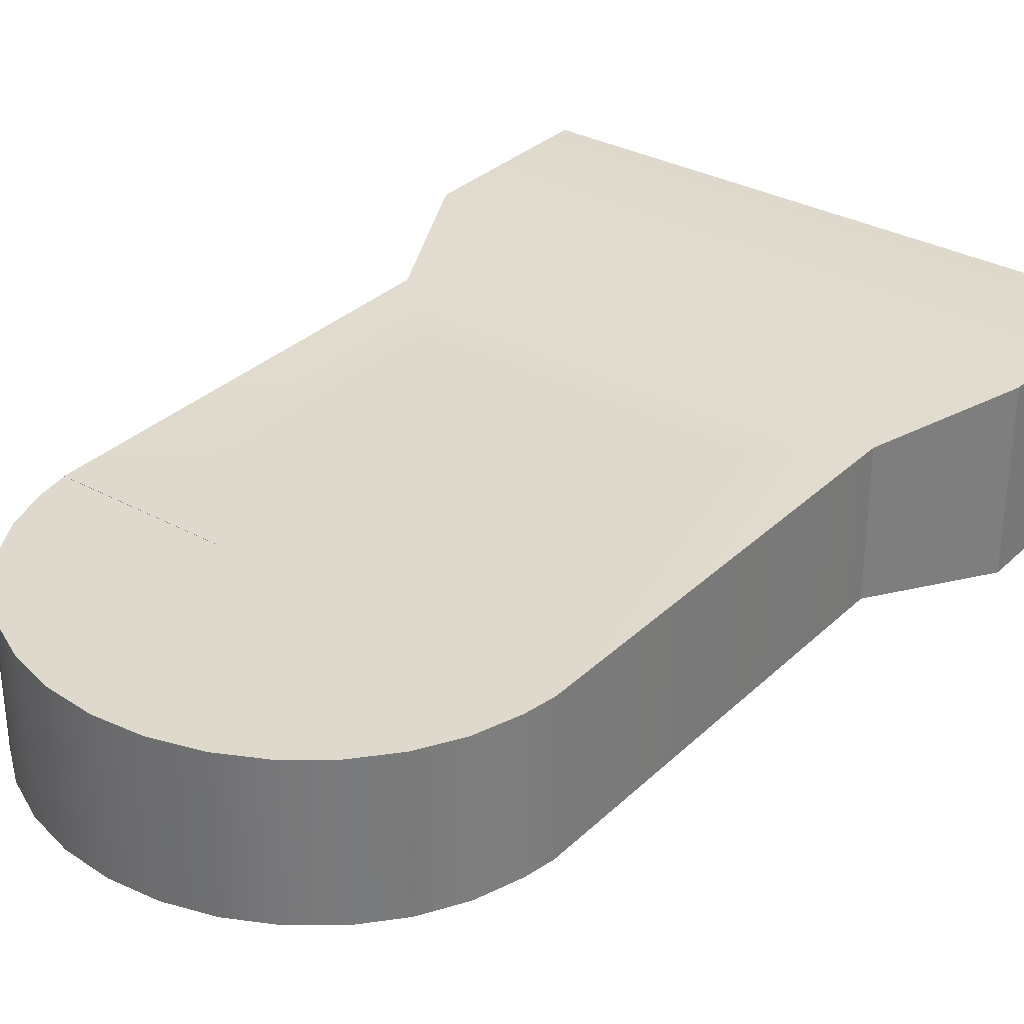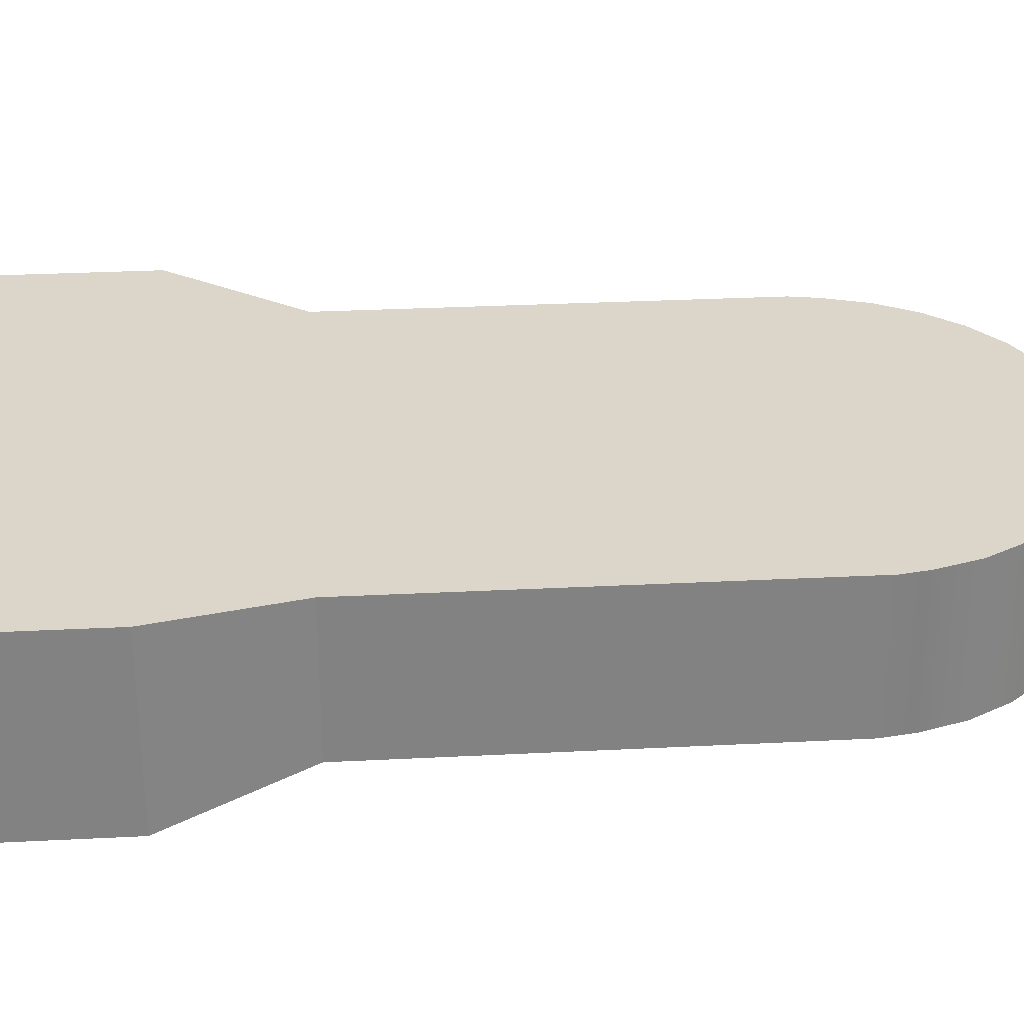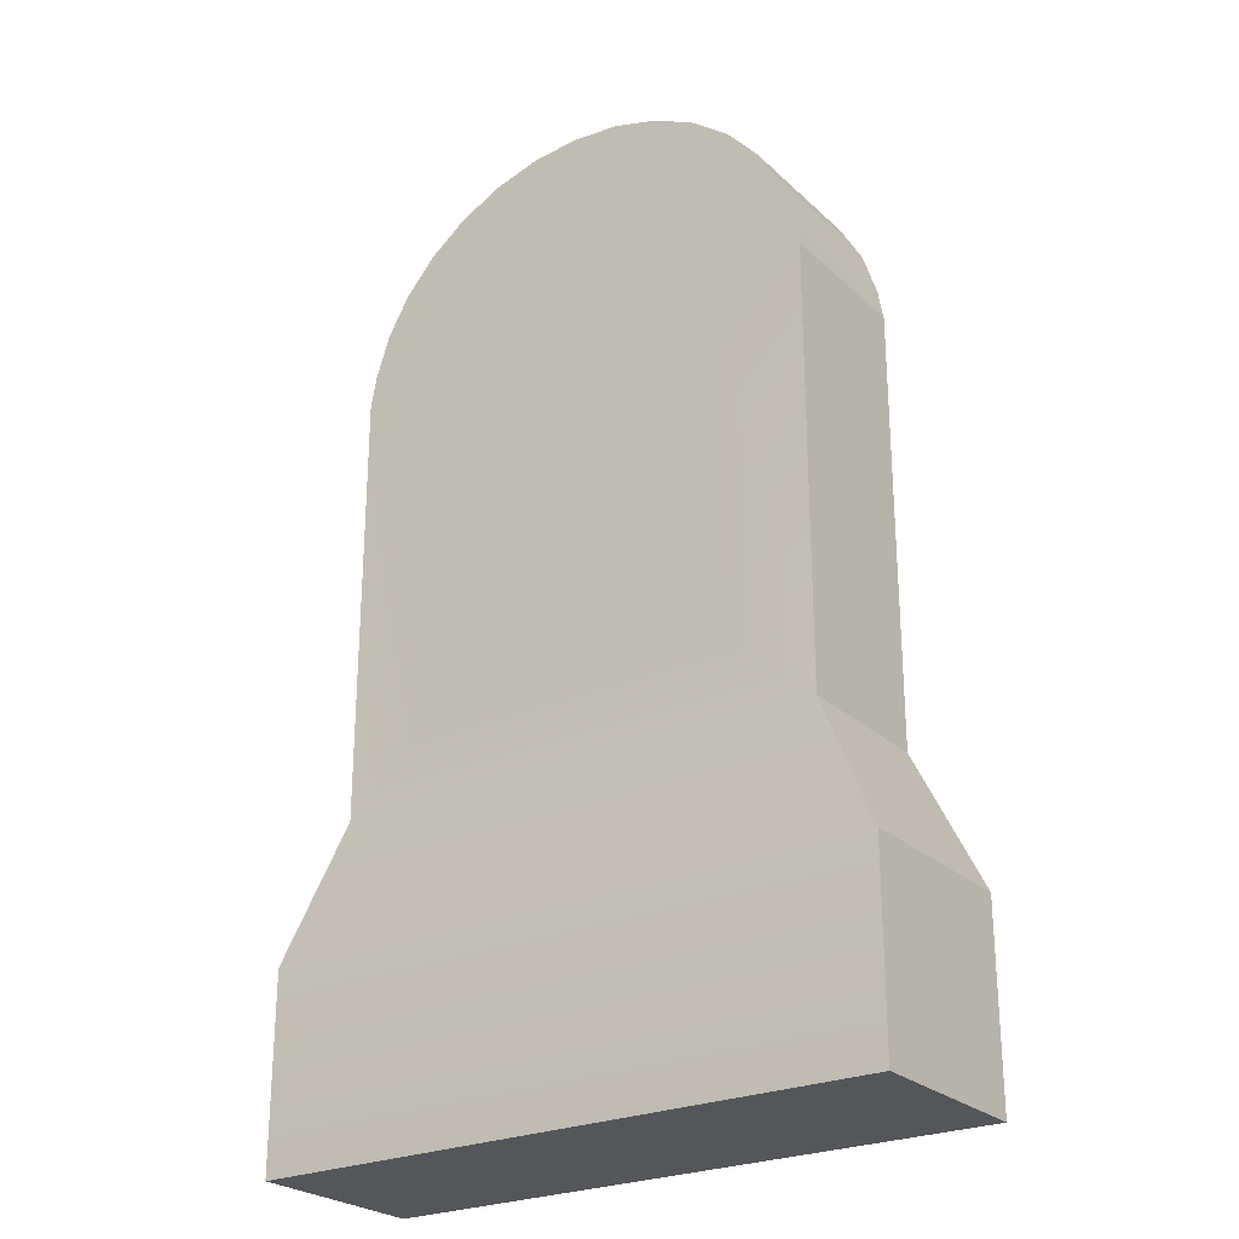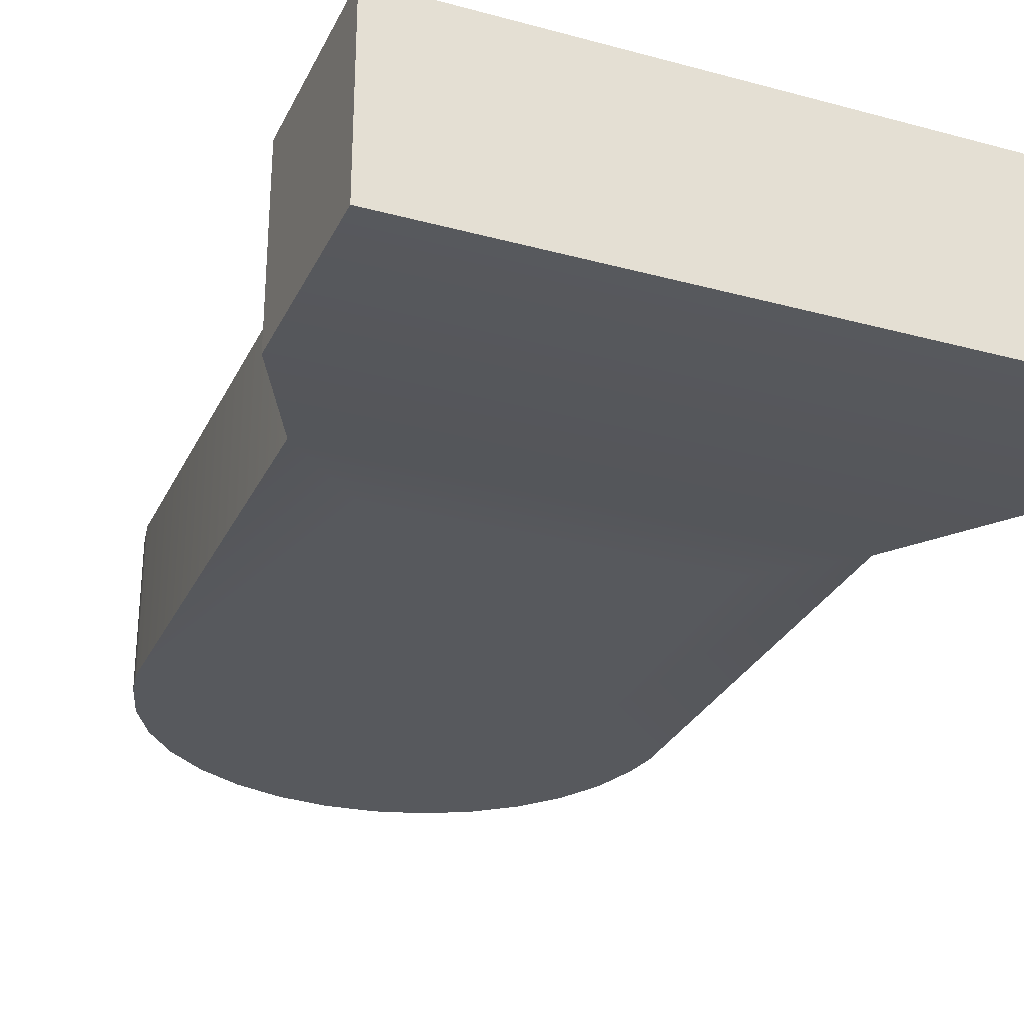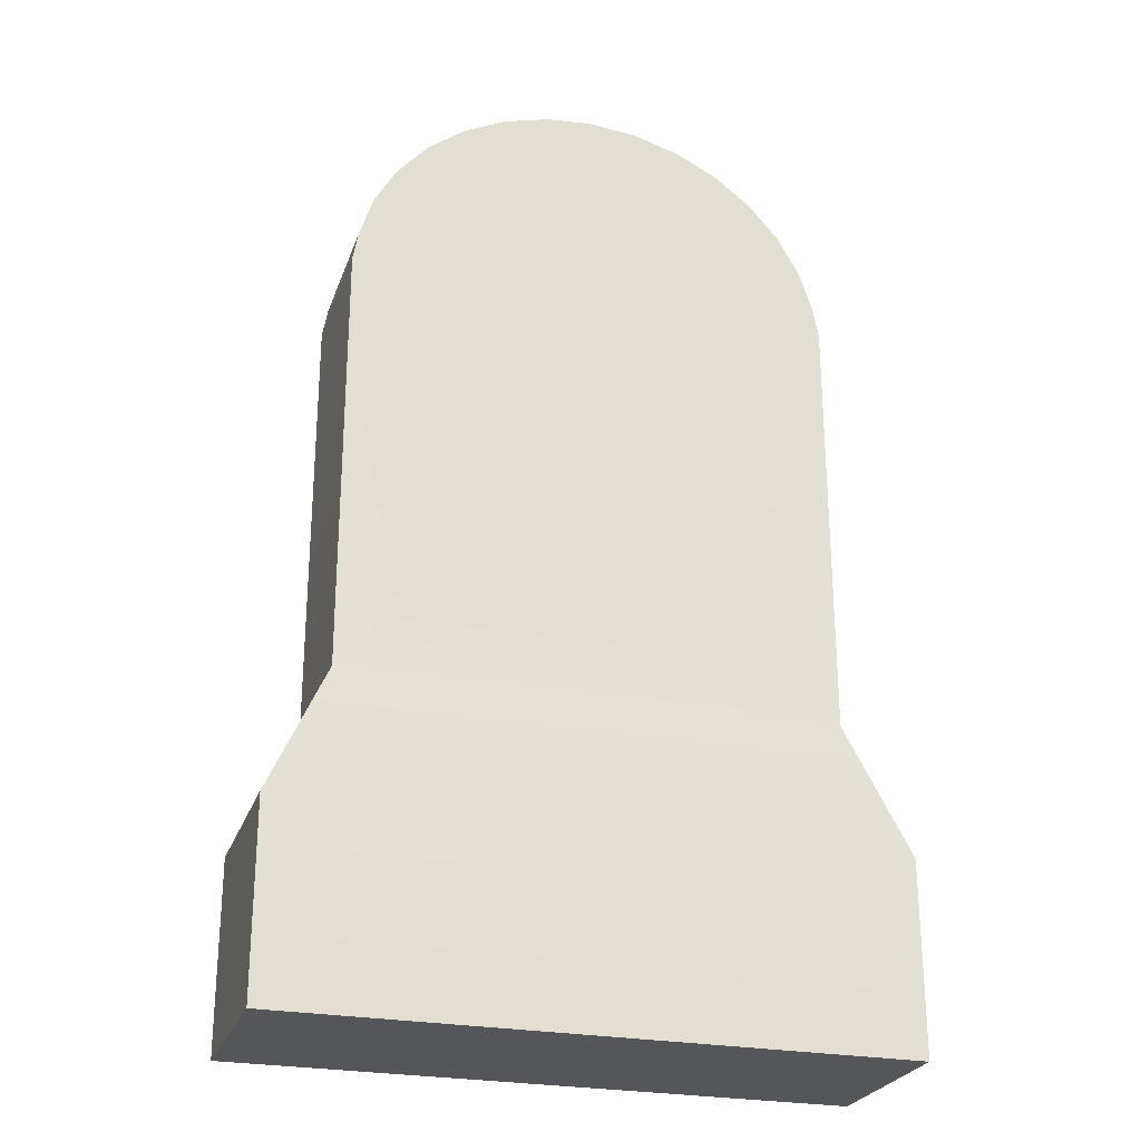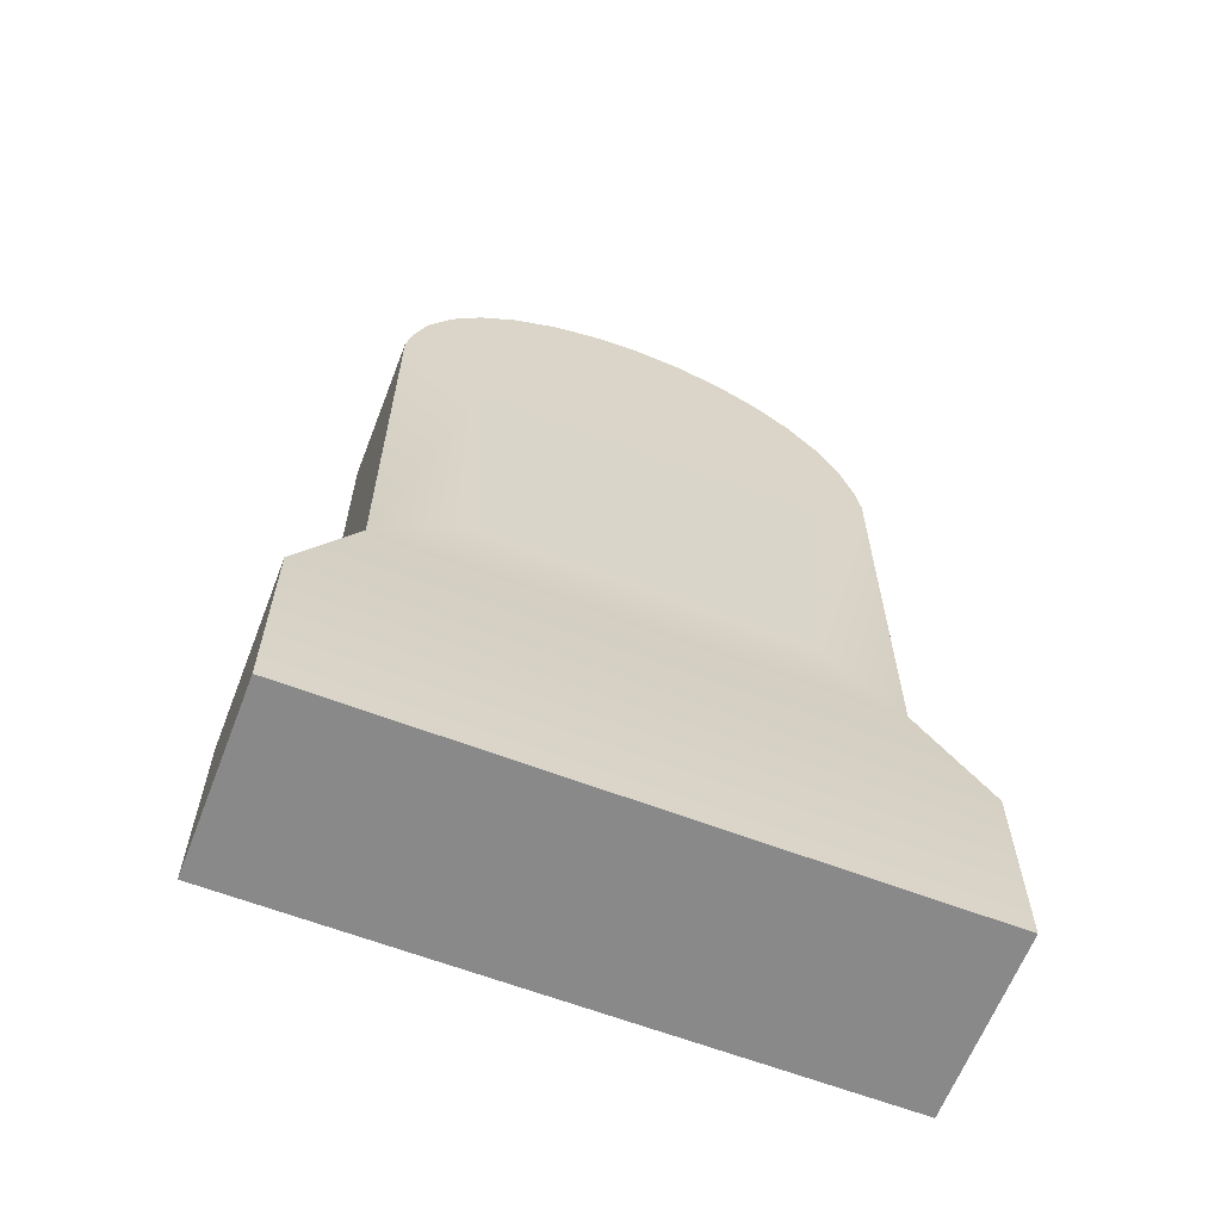
<metadata>
{"format":"obj","ext":"obj","renderer":"f3d","projection":"perspective","resolution":1024,"background":"white","views":[{"elev":32.1,"azim":-142.5,"up":"+Z"},{"elev":29.7,"azim":85.7,"up":"+Z"},{"elev":-25.6,"azim":35.2,"up":"+Y"},{"elev":-29.3,"azim":-21.9,"up":"+Z"},{"elev":-25.9,"azim":-17.1,"up":"+Y"},{"elev":-63.1,"azim":158.9,"up":"+Y"}]}
</metadata>
<code>
g Cube
v 0.6065 0.2761 0
v 0.6065 0.2761 0.183
v 0.6065 1.345 0.183
v 0.6065 1.345 0
v 0.6065 1.345 -0.183
v 0.6065 0.2761 -0.183
v 0.3362 1.781 -1.192e-07
v 0.428 1.71 0.1826
v 0.3362 1.781 0.1826
v 0.428 1.71 -1.192e-07
v 0.5032 1.624 0.1826
v 0.428 1.71 -0.1826
v 0.3362 1.781 -0.1826
v 0.5032 1.624 -0.1826
v 0.5032 1.624 -1.192e-07
v 0.5592 1.526 0.1826
v 0.5592 1.526 -0.1826
v 0.5592 1.526 -1.192e-07
v 0.5936 1.419 0.1826
v 0.5936 1.419 -0.1826
v 0.5936 1.419 -1.192e-07
v 0.6065 1.345 0.1822
v 0.6065 1.345 -0.1822
v 0.6065 1.345 0
v -0.6065 1.345 0
v -0.5936 1.419 0.1826
v -0.6065 1.345 0.183
v -0.5936 1.419 -1.192e-07
v -0.5592 1.526 0.1826
v -0.5936 1.419 -0.1826
v -0.6065 1.345 -0.183
v -0.5592 1.526 -0.1826
v -0.5592 1.526 -1.192e-07
v -0.5032 1.624 0.1826
v -0.5032 1.624 -0.1826
v -0.5032 1.624 -1.192e-07
v -0.428 1.71 0.1826
v -0.428 1.71 -0.1826
v -0.428 1.71 -1.192e-07
v -0.428 1.71 -1.192e-07
v -0.3362 1.781 0.1826
v -0.428 1.71 0.1826
v -0.3362 1.781 -1.192e-07
v -0.2316 1.833 0.1826
v -0.3362 1.781 -0.1826
v -0.428 1.71 -0.1826
v -0.2316 1.833 -0.1826
v -0.2316 1.833 -1.192e-07
v -0.1181 1.866 0.1826
v -0.1181 1.866 -0.1826
v -0.1181 1.866 -1.192e-07
v 2.596e-08 1.877 0.1826
v 2.596e-08 1.877 -0.1826
v 2.596e-08 1.877 -1.192e-07
v 0.1181 1.866 0.1826
v 0.1181 1.866 -0.1826
v 0.1181 1.866 -1.192e-07
v 0.2316 1.833 0.1826
v 0.2316 1.833 -0.1826
v 0.2316 1.833 -1.192e-07
v 0.3362 1.781 0.1826
v 0.3362 1.781 -0.1826
v 0.3362 1.781 -1.192e-07
v 0.6065 0.2761 0
v 0.7545 -0.04857 0.2276
v 0.6065 0.2761 0.183
v 0.7545 -0.04857 3.725e-09
v 0.7545 -0.04857 -0.2276
v 0.6065 0.2761 -0.183
v -0.7545 -0.5159 0
v -0.7545 -0.5159 0.2276
v 0.7545 -0.5159 0.2276
v 0.7545 -0.5159 0
v 0.7545 -0.5159 -0.2276
v -0.7545 -0.5159 -0.2276
v 0.7545 -0.04857 3.725e-09
v 0.7545 -0.5159 0.2276
v 0.7545 -0.04857 0.2276
v 0.7545 -0.5159 0
v 0.7545 -0.5159 -0.2276
v 0.7545 -0.04857 -0.2276
v 0.7545 -0.04857 0.2276
v 0.7545 -0.5159 0.2276
v -0.7545 -0.5159 0.2276
v -0.7545 -0.04857 0.2276
v 0.6065 0.2761 0.183
v -0.6065 0.2761 0.183
v 0.4039 0.4546 0.183
v -0.4039 0.4546 0.183
v -0.6065 1.345 0.183
v -0.4039 1.166 0.183
v 0.6065 1.345 0.183
v 0.4039 1.166 0.183
v 0.5936 1.419 0.1826
v 0.6065 1.345 0.1822
v 0.5592 1.526 0.1826
v 0.5032 1.624 0.1826
v 0.428 1.71 0.1826
v 0.3362 1.781 0.1826
v 0.2316 1.833 0.1826
v 0.1181 1.866 0.1826
v 2.596e-08 1.877 0.1826
v -0.1181 1.866 0.1826
v -0.2316 1.833 0.1826
v -0.3362 1.781 0.1826
v -0.428 1.71 0.1826
v -0.5032 1.624 0.1826
v -0.5592 1.526 0.1826
v -0.5936 1.419 0.1826
v -0.7545 -0.04857 0.2276
v -0.7545 -0.5159 0.2276
v -0.7545 -0.5159 0
v -0.7545 -0.04857 3.725e-09
v -0.7545 -0.04857 -0.2276
v -0.7545 -0.5159 -0.2276
v -0.6065 0.2761 0.183
v -0.7545 -0.04857 0.2276
v -0.7545 -0.04857 3.725e-09
v -0.6065 0.2761 0
v -0.6065 0.2761 -0.183
v -0.7545 -0.04857 -0.2276
v -0.6065 0.2761 0.183
v -0.6065 1.345 0
v -0.6065 1.345 0.183
v -0.6065 0.2761 0
v -0.6065 0.2761 -0.183
v -0.6065 1.345 -0.183
v 0.7545 -0.04857 -0.2276
v -0.7545 -0.5159 -0.2276
v 0.7545 -0.5159 -0.2276
v -0.7545 -0.04857 -0.2276
v 0.6065 0.2761 -0.183
v -0.6065 0.2761 -0.183
v 0.4039 0.4546 -0.183
v -0.4039 0.4546 -0.183
v -0.6065 1.345 -0.183
v -0.4039 1.166 -0.183
v 0.6065 1.345 -0.183
v 0.4039 1.166 -0.183
v 0.6065 1.345 -0.1822
v 0.5936 1.419 -0.1826
v 0.5592 1.526 -0.1826
v 0.5032 1.624 -0.1826
v 0.428 1.71 -0.1826
v 0.3362 1.781 -0.1826
v 0.2316 1.833 -0.1826
v 0.1181 1.866 -0.1826
v 2.596e-08 1.877 -0.1826
v -0.1181 1.866 -0.1826
v -0.2316 1.833 -0.1826
v -0.3362 1.781 -0.1826
v -0.428 1.71 -0.1826
v -0.5032 1.624 -0.1826
v -0.5592 1.526 -0.1826
v -0.5936 1.419 -0.1826
g Cube_0
f 3 2 1
f 4 3 1
f 5 4 1
f 6 5 1
f 9 8 7
f 8 10 7
f 8 11 10
f 10 12 7
f 12 13 7
f 14 12 10
f 11 15 10
f 15 14 10
f 11 16 15
f 17 14 15
f 16 18 15
f 18 17 15
f 16 19 18
f 20 17 18
f 19 21 18
f 21 20 18
f 19 22 21
f 23 20 21
f 22 24 21
f 24 23 21
f 27 26 25
f 26 28 25
f 26 29 28
f 28 30 25
f 30 31 25
f 32 30 28
f 29 33 28
f 33 32 28
f 29 34 33
f 35 32 33
f 34 36 33
f 36 35 33
f 34 37 36
f 38 35 36
f 37 39 36
f 39 38 36
f 42 41 40
f 41 43 40
f 41 44 43
f 43 45 40
f 45 46 40
f 47 45 43
f 44 48 43
f 48 47 43
f 44 49 48
f 50 47 48
f 49 51 48
f 51 50 48
f 49 52 51
f 53 50 51
f 52 54 51
f 54 53 51
f 52 55 54
f 56 53 54
f 55 57 54
f 57 56 54
f 55 58 57
f 59 56 57
f 58 60 57
f 60 59 57
f 58 61 60
f 62 59 60
f 61 63 60
f 63 62 60
f 66 65 64
f 65 67 64
f 67 68 64
f 68 69 64
f 72 71 70
f 73 72 70
f 74 73 70
f 75 74 70
f 78 77 76
f 77 79 76
f 79 80 76
f 80 81 76
f 84 83 82
f 85 84 82
f 85 82 86
f 87 85 86
f 86 88 87
f 88 89 87
f 87 89 90
f 89 91 90
f 91 89 88
f 90 91 92
f 93 88 86
f 92 93 86
f 93 91 88
f 91 93 92
f 90 95 94
f 94 96 90
f 96 97 90
f 97 98 90
f 98 99 90
f 99 100 90
f 100 101 90
f 101 102 90
f 102 103 90
f 103 104 90
f 104 105 90
f 105 106 90
f 106 107 90
f 107 108 90
f 108 109 90
f 112 111 110
f 113 112 110
f 112 113 114
f 115 112 114
f 118 117 116
f 119 118 116
f 118 119 120
f 121 118 120
f 124 123 122
f 123 125 122
f 125 123 126
f 123 127 126
f 130 129 128
f 129 131 128
f 128 131 132
f 131 133 132
f 134 132 133
f 135 134 133
f 135 133 136
f 137 135 136
f 135 137 134
f 137 136 138
f 139 138 132
f 134 139 132
f 137 139 134
f 139 137 138
f 141 140 136
f 136 142 141
f 136 143 142
f 136 144 143
f 136 145 144
f 136 146 145
f 136 147 146
f 136 148 147
f 136 149 148
f 136 150 149
f 136 151 150
f 136 152 151
f 136 153 152
f 136 154 153
f 136 155 154

</code>
